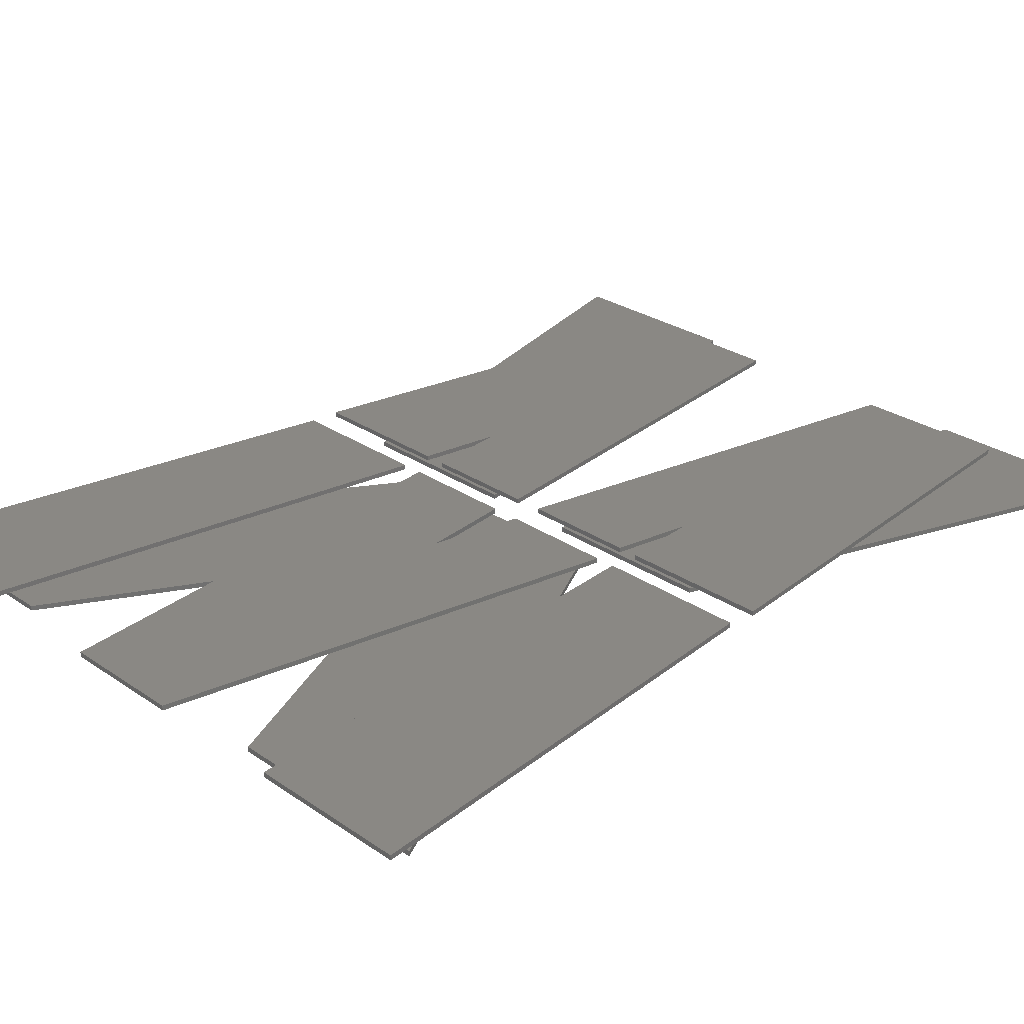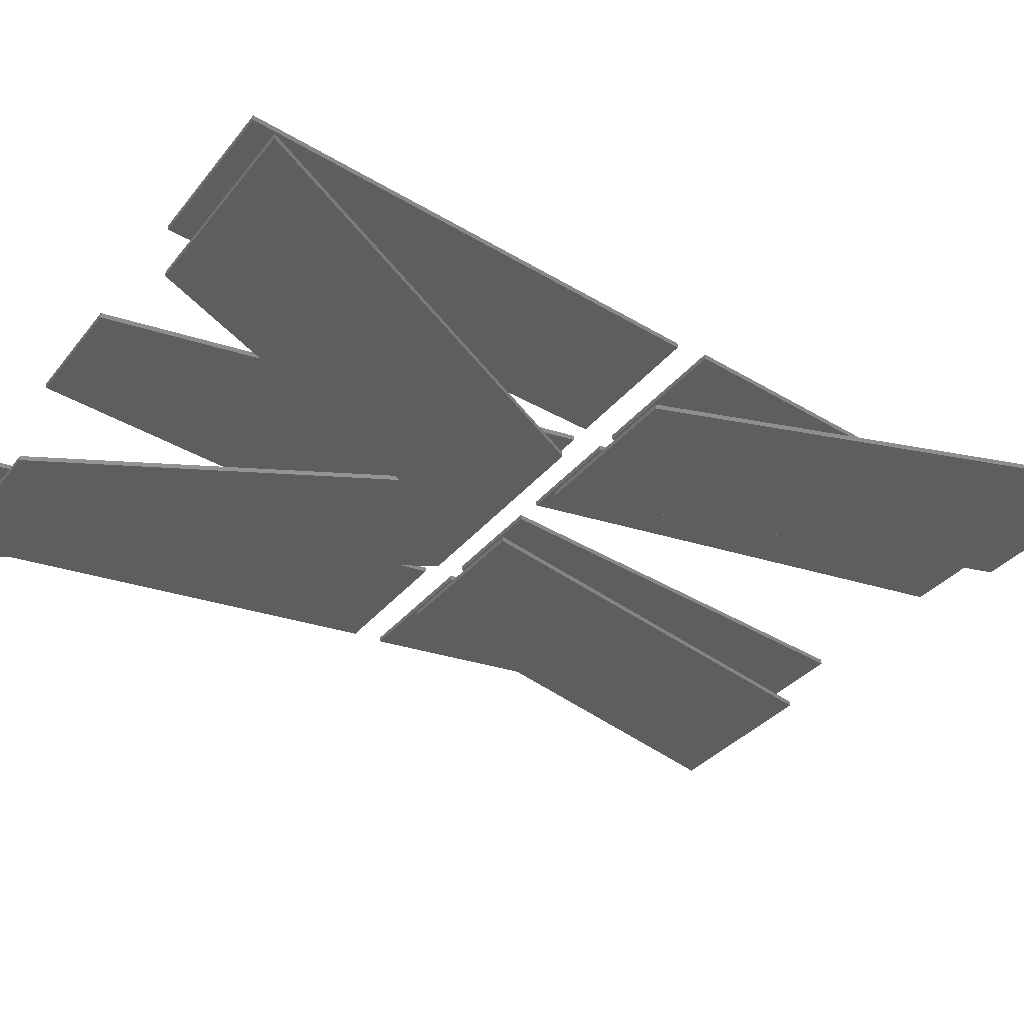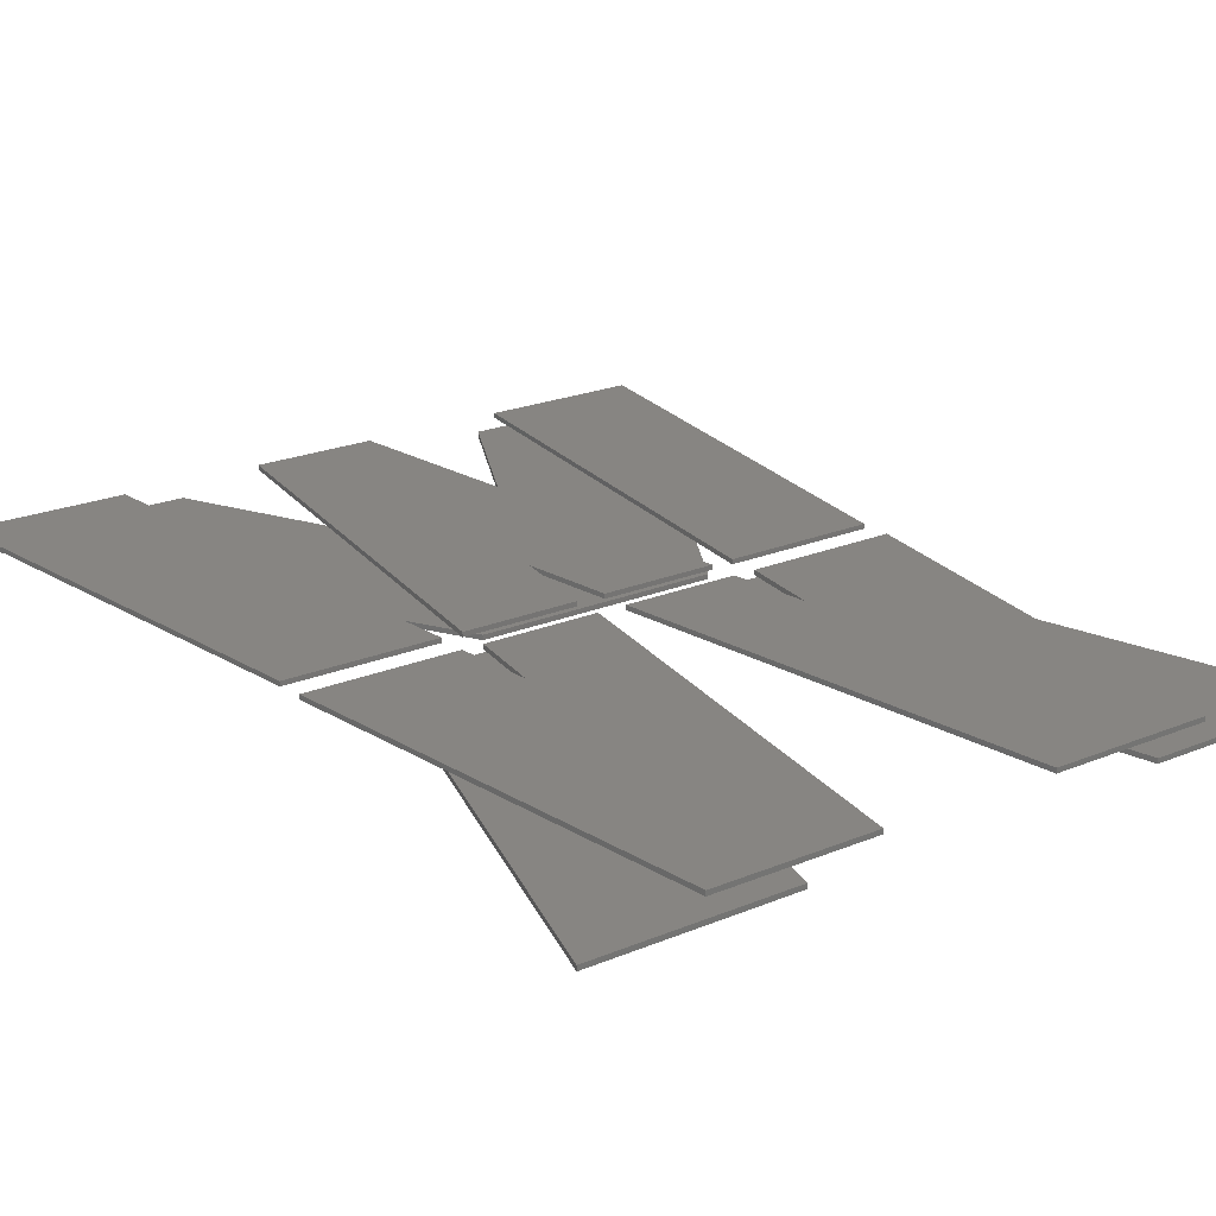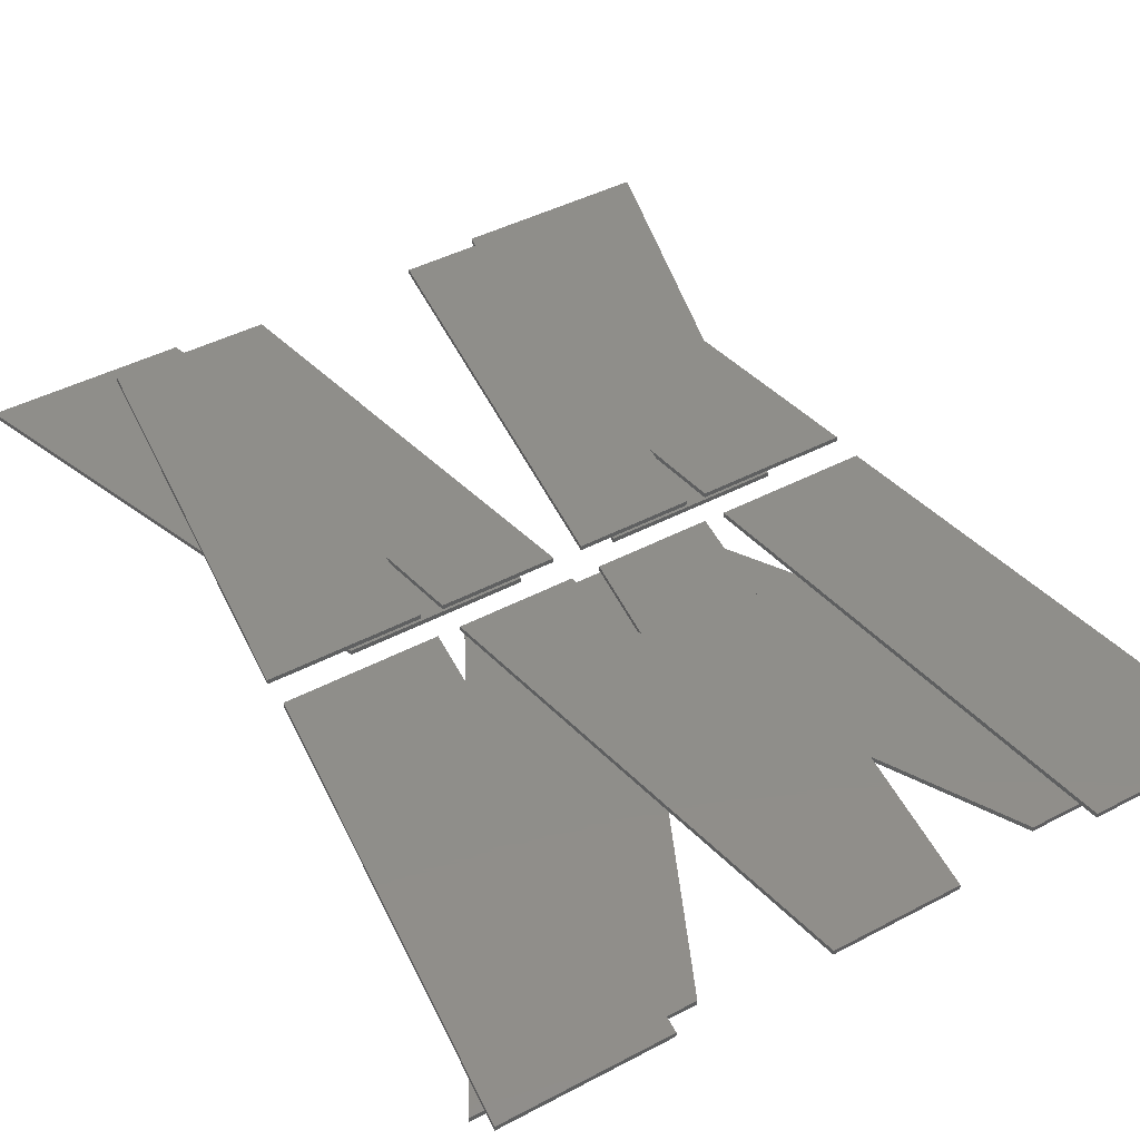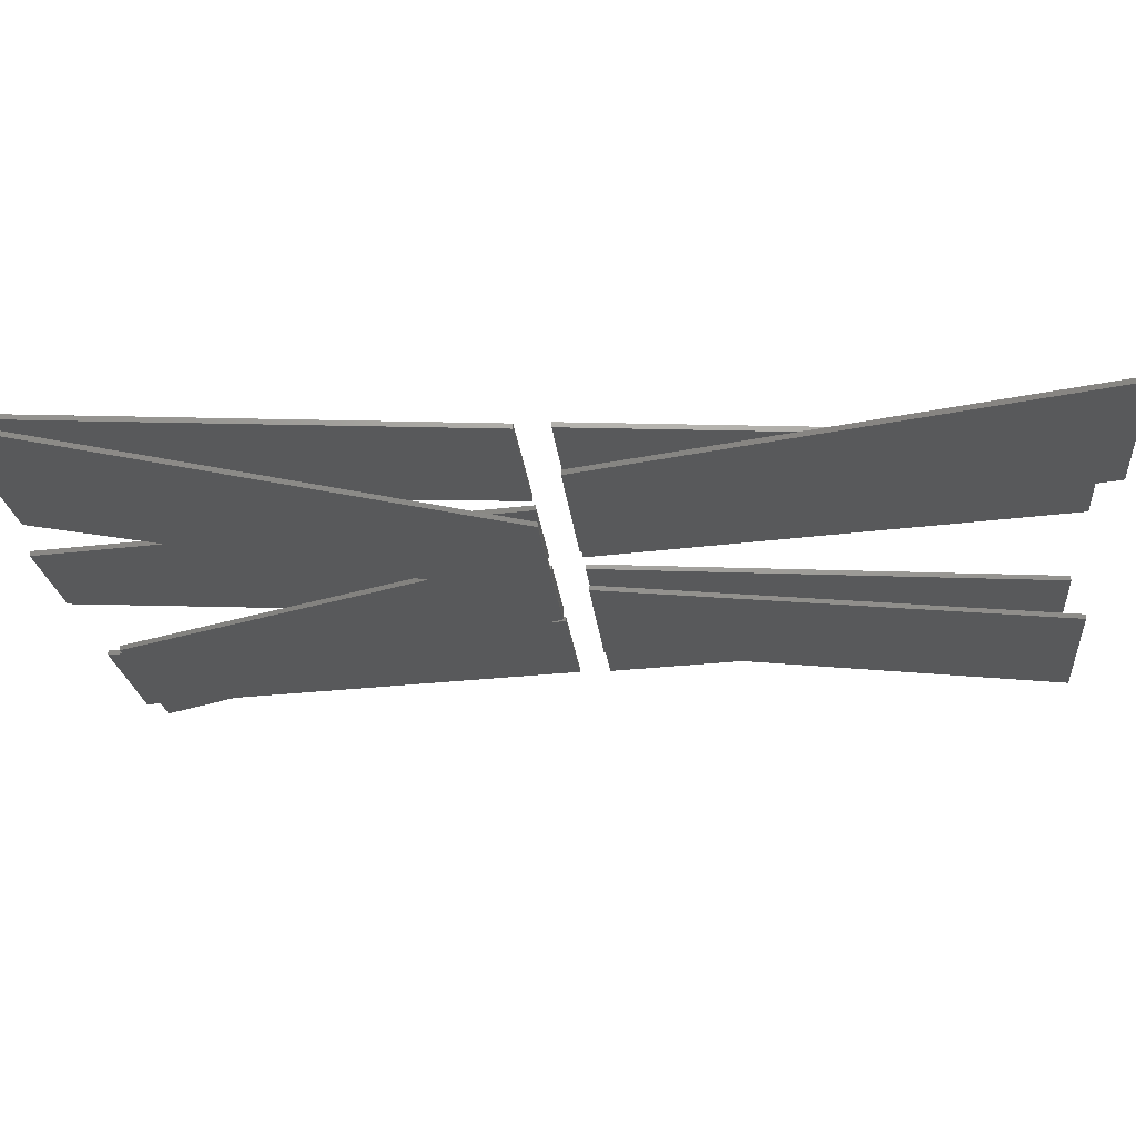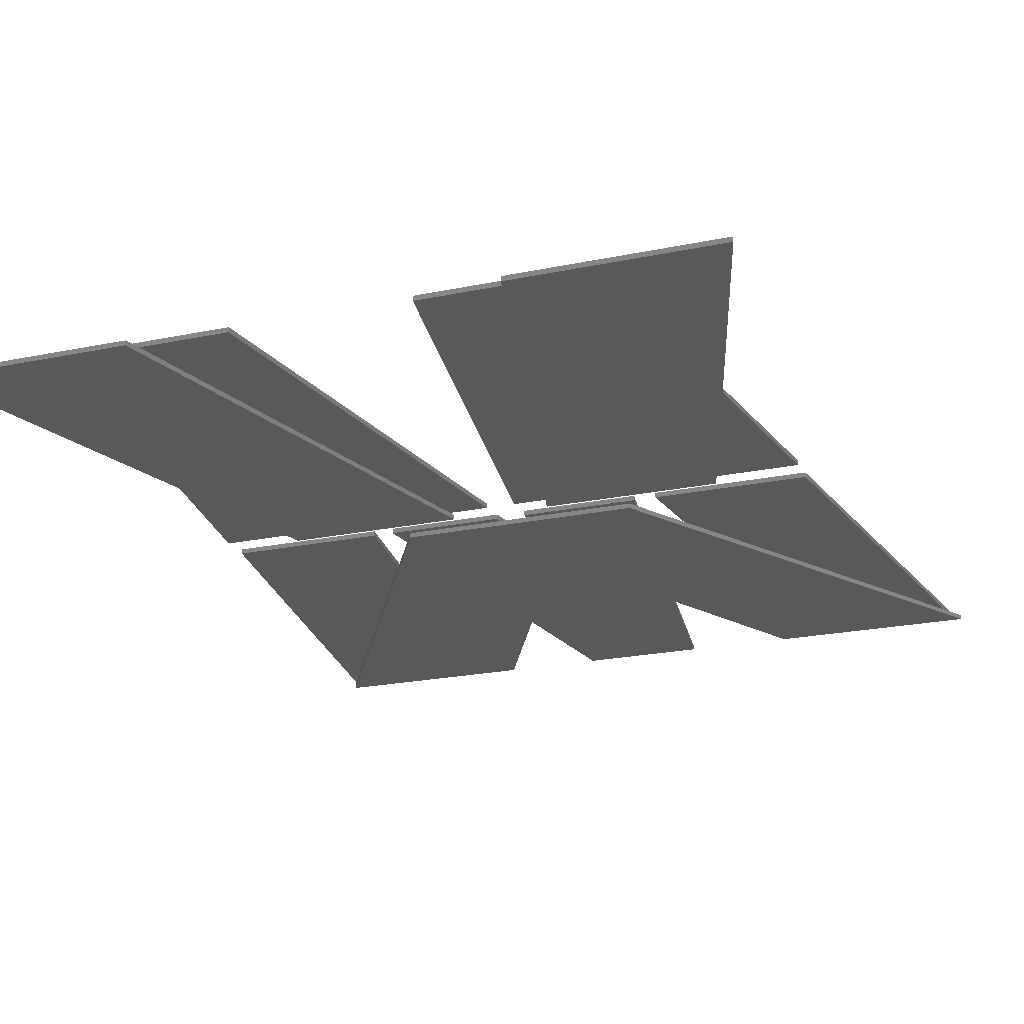
<metadata>
{"format":"stl","ext":"stl","renderer":"f3d","projection":"perspective","resolution":1024,"background":"white","views":[{"elev":27.0,"azim":46.8,"up":"+Z"},{"elev":-33.4,"azim":57.9,"up":"+Z"},{"elev":22.3,"azim":144.3,"up":"+Z"},{"elev":43.9,"azim":-31.8,"up":"+Z"},{"elev":-21.0,"azim":95.3,"up":"+Z"},{"elev":-22.2,"azim":-160.1,"up":"+Z"}]}
</metadata>
<code>
# stl→obj: 88 verts, 144 faces
v -26.64 -28.63 21.74
v -32.73 0.71 21.74
v -23.1 0.71 21.74
v -36.8 -28.63 21.74
v -13.41 -5.163 21.74
v -5.219 0.71 21.74
v -9.396 -28.63 21.74
v -12.5 0.71 21.74
v -17.31 -28.63 21.74
v -21.69 0.71 21.74
v -14.35 0.71 21.74
v -0.4185 -28.63 21.74
v 5.67 0.71 21.74
v 9.701 -28.63 21.74
v -3.922 0.71 21.74
v -32.73 0.71 22.04
v -26.64 -28.63 22.04
v -23.1 0.71 22.04
v -36.8 -28.63 22.04
v -13.41 -5.163 22.04
v -5.219 0.71 22.04
v -12.5 0.71 22.04
v -9.396 -28.63 22.04
v -17.31 -28.63 22.04
v -21.69 0.71 22.04
v -14.35 0.71 22.04
v 5.67 0.71 22.04
v -0.4185 -28.63 22.04
v 9.701 -28.63 22.04
v -3.922 0.71 22.04
v -6.485 0.71 21.55
v -3.53 -27.3 21.55
v 9.543 -27.3 21.55
v -14 -6.431 21.55
v -21.4 0.71 21.55
v -24.52 -27.3 21.55
v -37.43 -27.3 21.55
v -3.53 -27.3 21.25
v -6.485 0.71 21.25
v 9.543 -27.3 21.25
v -14 -6.431 21.25
v -21.4 0.71 21.25
v -24.52 -27.3 21.25
v -37.43 -27.3 21.25
v -4.513 7.652 21.74
v 5.673 2.676 21.74
v -3.919 2.676 21.74
v 1.826 30.69 21.74
v -8.175 30.69 21.74
v -12.51 2.676 21.74
v -5.222 2.676 21.74
v -22.47 7.888 21.74
v -14.35 2.676 21.74
v -21.69 2.676 21.74
v -18.85 30.69 21.74
v -28.85 30.69 21.74
v -32.73 2.676 21.74
v -23.1 2.676 21.74
v -4.513 7.652 22.04
v 5.673 2.676 22.04
v 1.826 30.69 22.04
v -3.919 2.676 22.04
v -8.175 30.69 22.04
v -12.51 2.676 22.04
v -5.222 2.676 22.04
v -22.47 7.888 22.04
v -14.35 2.676 22.04
v -18.85 30.69 22.04
v -21.69 2.676 22.04
v -28.85 30.69 22.04
v -32.73 2.676 22.04
v -23.1 2.676 22.04
v -24.24 32.02 21.55
v -27.56 2.676 21.55
v -16.55 2.676 21.55
v -36.45 32.02 21.55
v -2.702 32.02 21.55
v 0.637 2.676 21.55
v 9.504 32.02 21.55
v -10.31 2.676 21.55
v -27.56 2.676 21.25
v -24.24 32.02 21.25
v -16.55 2.676 21.25
v -36.45 32.02 21.25
v 0.637 2.676 21.25
v -2.702 32.02 21.25
v 9.504 32.02 21.25
v -10.31 2.676 21.25
f 1 2 3
f 2 1 4
f 5 6 7
f 6 5 8
f 9 5 7
f 10 5 9
f 5 10 11
f 12 13 14
f 13 12 15
f 16 17 18
f 17 16 19
f 20 21 22
f 21 20 23
f 20 24 23
f 25 20 26
f 20 25 24
f 27 28 29
f 28 27 30
f 4 17 19
f 17 4 1
f 17 3 18
f 3 17 1
f 3 16 18
f 16 3 2
f 4 16 2
f 16 4 19
f 9 23 24
f 23 9 7
f 23 6 21
f 6 23 7
f 6 22 21
f 22 6 8
f 5 22 8
f 22 5 20
f 20 11 26
f 11 20 5
f 11 25 26
f 25 11 10
f 9 25 10
f 25 9 24
f 12 29 28
f 29 12 14
f 29 13 27
f 13 29 14
f 13 30 27
f 30 13 15
f 12 30 15
f 30 12 28
f 31 32 33
f 31 34 32
f 35 34 31
f 35 36 34
f 36 35 37
f 38 39 40
f 41 39 38
f 41 42 39
f 43 42 41
f 42 43 44
f 36 41 34
f 41 36 43
f 44 36 37
f 36 44 43
f 44 35 42
f 35 44 37
f 39 35 31
f 35 39 42
f 33 39 31
f 39 33 40
f 38 33 32
f 33 38 40
f 38 34 41
f 34 38 32
f 45 46 47
f 46 45 48
f 45 49 48
f 50 45 51
f 45 50 49
f 52 53 54
f 53 52 55
f 52 56 55
f 57 52 58
f 52 57 56
f 59 60 61
f 60 59 62
f 63 59 61
f 64 59 63
f 59 64 65
f 66 67 68
f 67 66 69
f 70 66 68
f 71 66 70
f 66 71 72
f 50 65 64
f 65 50 51
f 65 45 59
f 45 65 51
f 47 59 45
f 59 47 62
f 47 60 62
f 60 47 46
f 60 48 61
f 48 60 46
f 48 63 61
f 63 48 49
f 50 63 49
f 63 50 64
f 57 72 71
f 72 57 58
f 72 52 66
f 52 72 58
f 54 66 52
f 66 54 69
f 54 67 69
f 67 54 53
f 67 55 68
f 55 67 53
f 55 70 68
f 70 55 56
f 57 70 56
f 70 57 71
f 73 74 75
f 74 73 76
f 77 78 79
f 78 77 80
f 81 82 83
f 82 81 84
f 85 86 87
f 86 85 88
f 82 76 73
f 76 82 84
f 75 82 73
f 82 75 83
f 81 75 74
f 75 81 83
f 81 76 84
f 76 81 74
f 87 77 79
f 77 87 86
f 78 87 79
f 87 78 85
f 88 78 80
f 78 88 85
f 88 77 86
f 77 88 80

</code>
